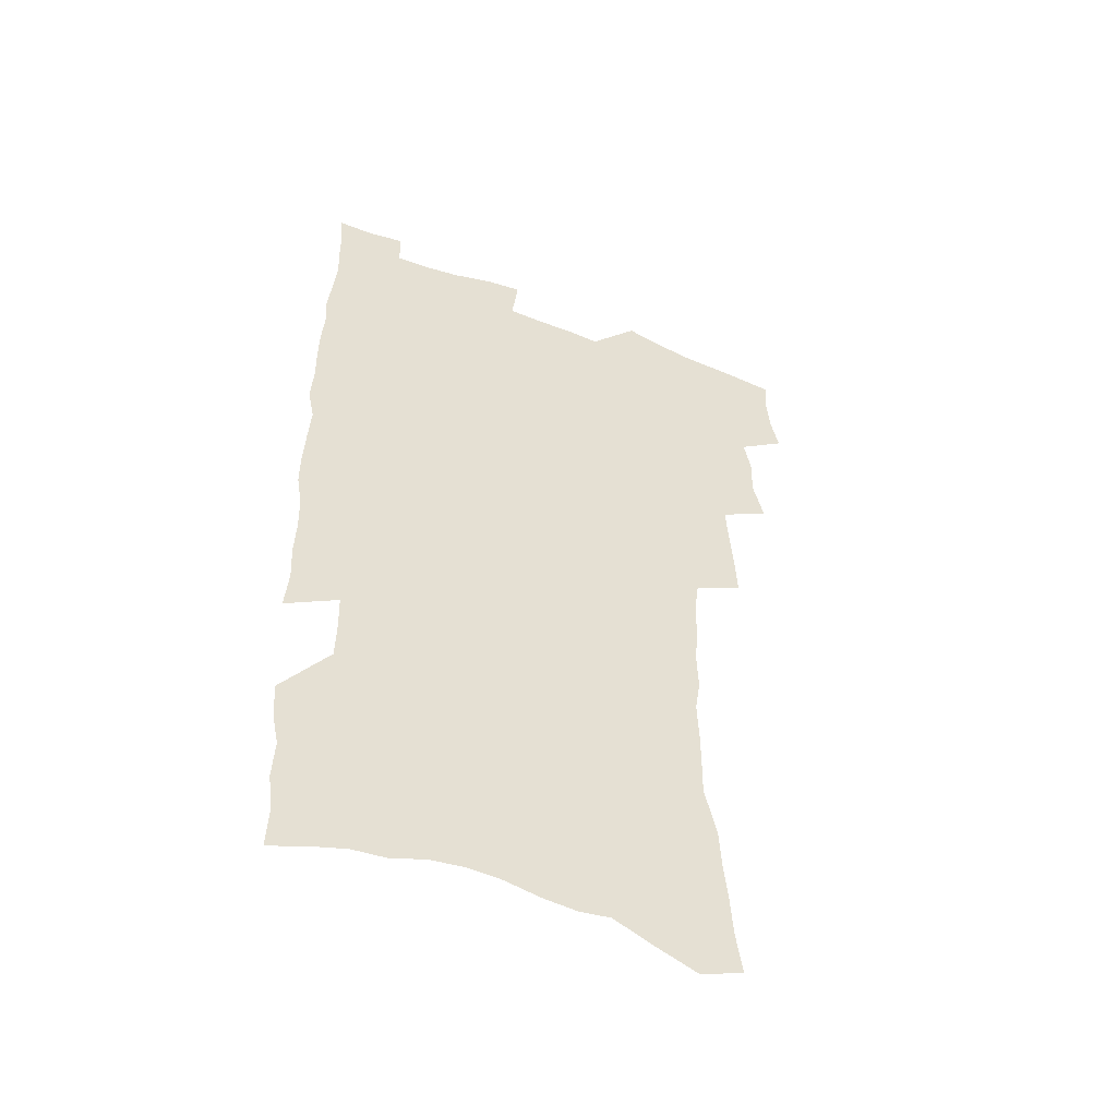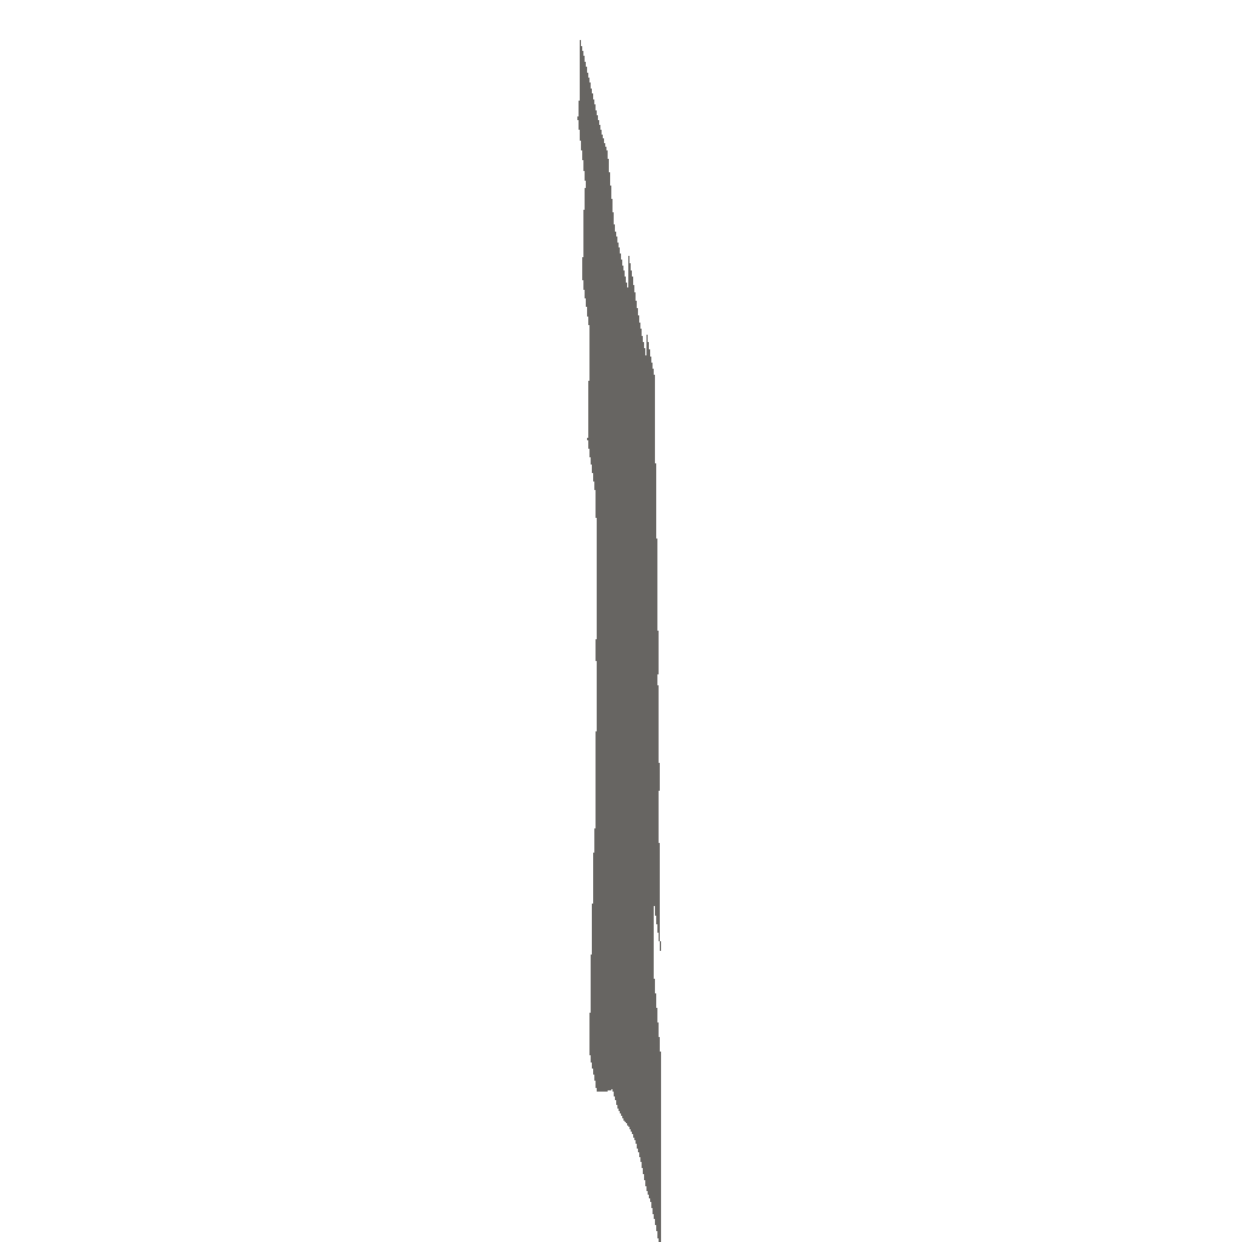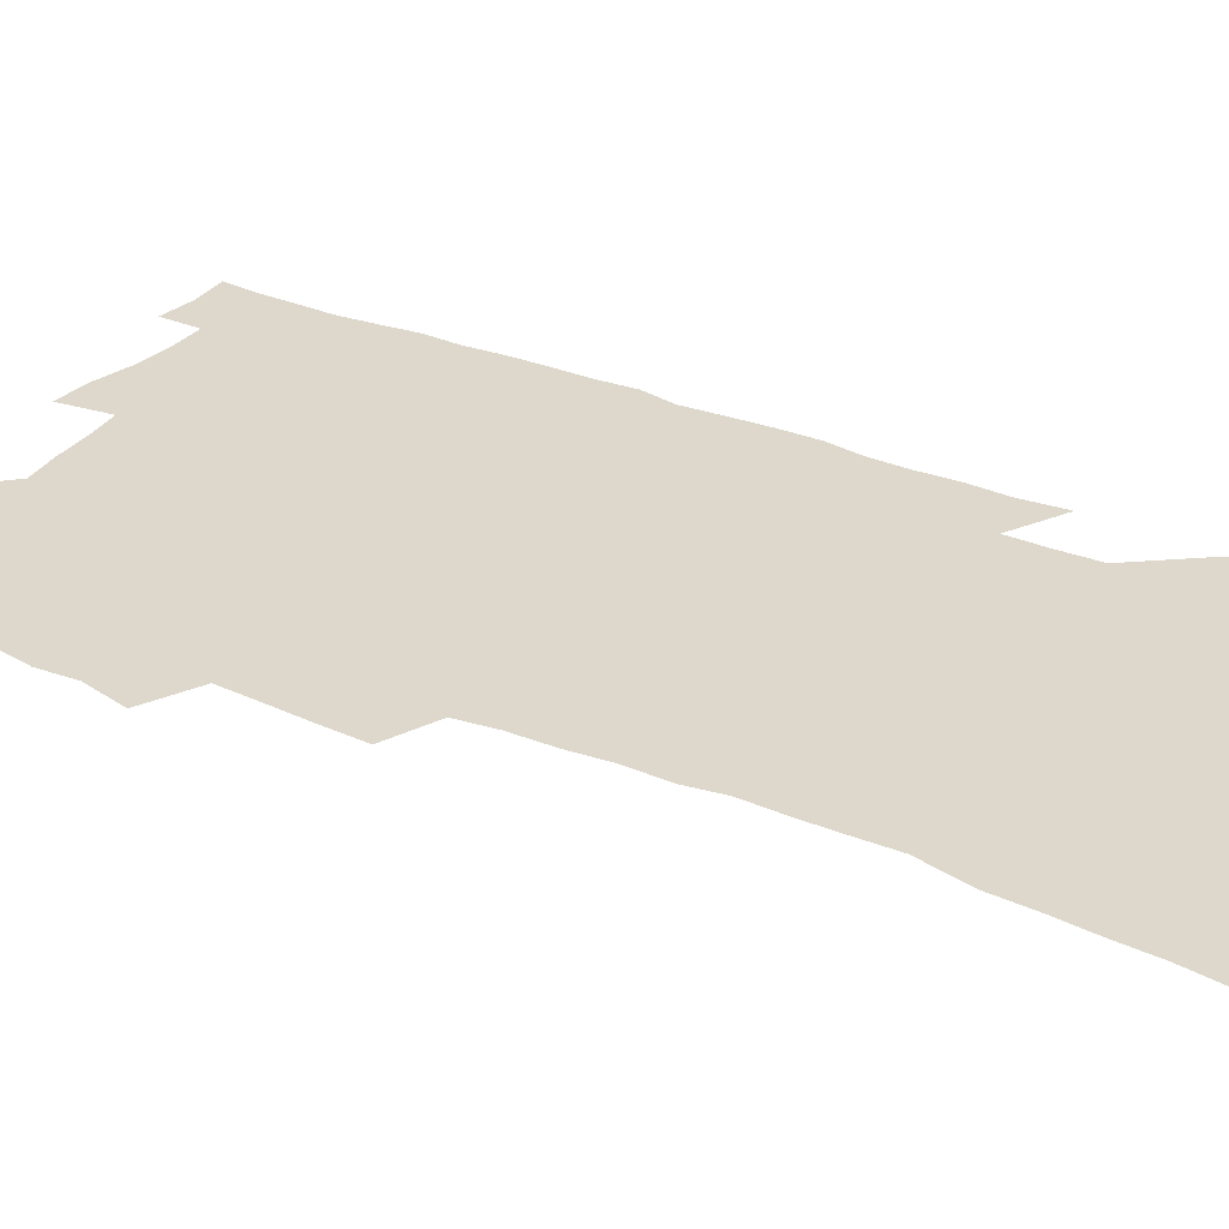
<metadata>
{"format":"obj","ext":"obj","renderer":"f3d","projection":"perspective","resolution":1024,"background":"white","views":[{"elev":-52.3,"azim":157.6,"up":"+Y"},{"elev":-33.5,"azim":-82.0,"up":"+Y"},{"elev":31.3,"azim":-59.9,"up":"+Z"}]}
</metadata>
<code>
v 476.1 520.2 0
v 479.4 535.8 0
v 480.5 550.6 0
v 479.2 565.5 0
v 489.3 456 0
v 493.8 474.4 0
v 493 489.7 0
v 495.9 506.2 0
v 496.1 521.2 0
v 497.7 536.3 0
v 496.4 551.2 0
v 494.1 567.2 0
v 506.8 392.3 0
v 507.7 409.9 0
v 509 427.4 0
v 510 444.5 0
v 511.1 460.9 0
v 512 476.9 0
v 512.6 492.3 0
v 511.8 506.9 0
v 514.7 522.5 0
v 513.4 537 0
v 511.8 552 0
v 509.2 568.4 0
v 520.8 165.3 0
v 523.2 183.3 0
v 524.2 199.7 0
v 525.9 216.9 0
v 526.8 233.4 0
v 531.6 254.2 0
v 531.4 269.5 0
v 531.4 285.4 0
v 532 302.8 0
v 529.9 317.2 0
v 530.4 334.7 0
v 529 350.2 0
v 528.9 367.4 0
v 527 382.7 0
v 527.5 400 0
v 528.5 417.1 0
v 528.2 432.6 0
v 529.4 448.9 0
v 528.8 463.7 0
v 530.3 479.4 0
v 530.9 494.1 0
v 529.4 508.5 0
v 529.7 523 0
v 528.7 537.8 0
v 526.7 553.2 0
v 524.2 569.6 0
v 538.1 158.5 0
v 542.8 179.4 0
v 542.2 193.8 0
v 543.5 210.9 0
v 547.8 231.6 0
v 548.2 247.7 0
v 549.2 264.2 0
v 547.8 278.3 0
v 547.7 294 0
v 548.3 311.2 0
v 548.1 327.4 0
v 547.6 343.1 0
v 545.9 357.6 0
v 546.8 374.9 0
v 544.7 389 0
v 544.4 404.7 0
v 545 420.8 0
v 544.5 435.6 0
v 544.7 450.8 0
v 545.8 466.2 0
v 545.3 480.4 0
v 546.3 495.2 0
v 547.2 509.4 0
v 546 523.4 0
v 543.8 538.8 0
v 541.2 555.6 0
v 538.6 572.5 0
v 554.5 165.4 0
v 556.8 183.3 0
v 559.4 202.5 0
v 562.5 222.5 0
v 563.2 238.8 0
v 564.9 256.7 0
v 564.7 271.7 0
v 564.1 286.3 0
v 562.8 300.3 0
v 562.7 316.4 0
v 562.7 332.6 0
v 561.5 346.9 0
v 562.1 363.9 0
v 561.5 378.8 0
v 560.1 392.8 0
v 559.9 408 0
v 560.3 423.4 0
v 560.8 438.7 0
v 561.1 453.5 0
v 561 467.7 0
v 561.3 482.1 0
v 561.4 496.2 0
v 561.4 510 0
v 560.5 523.9 0
v 559.1 538.8 0
v 557.5 554.5 0
v 552.8 576.6 0
v 571.8 173.4 0
v 573 190.2 0
v 576.2 211.6 0
v 577.5 229.1 0
v 577.7 244.4 0
v 578 260.1 0
v 577.7 274.8 0
v 577.5 290.1 0
v 576.2 303.7 0
v 577.3 322 0
v 576.6 336.4 0
v 575.4 350.2 0
v 576.3 367.6 0
v 574.9 380.8 0
v 576.2 397.6 0
v 575.9 411.9 0
v 575.3 425.7 0
v 575.4 440.4 0
v 575.7 454.9 0
v 574.6 468.3 0
v 575.4 482.8 0
v 575.9 496.9 0
v 575.4 510.6 0
v 574.5 524.8 0
v 574.4 538.5 0
v 572.7 554.3 0
v 584.7 171.9 0
v 587.8 195.3 0
v 589.6 214.6 0
v 590.1 230.7 0
v 590.5 246.6 0
v 590.6 262 0
v 591 278.4 0
v 590.3 292.4 0
v 589.9 307.4 0
v 590.1 323.5 0
v 589.8 338.7 0
v 589.8 354.4 0
v 589.7 369.7 0
v 589.7 384.5 0
v 589.5 398.9 0
v 588.9 412.2 0
v 589.6 427.8 0
v 589 441.2 0
v 589.6 455.9 0
v 589.3 469.6 0
v 589.4 483.3 0
v 589.7 497.1 0
v 589.6 510.9 0
v 589.1 524.9 0
v 588.4 539.3 0
v 587.2 555.2 0
v 598.7 173.5 0
v 600.7 194.5 0
v 603.1 218.7 0
v 603.5 234.5 0
v 603.6 249.8 0
v 603.5 264.2 0
v 603.6 279.3 0
v 603.6 295.4 0
v 603.7 311.4 0
v 603.3 325.5 0
v 603.4 341.7 0
v 603.3 356.7 0
v 603.2 371.4 0
v 603 385.7 0
v 603 400 0
v 603.1 414.4 0
v 603.2 428.8 0
v 603.6 443.3 0
v 603.4 456.7 0
v 603.6 470.6 0
v 603.6 484 0
v 603.3 497.5 0
v 603.6 511.1 0
v 603.3 525.1 0
v 602.6 540 0
v 602 555 0
v 613.3 176.6 0
v 614.3 196.6 0
v 615.5 218.3 0
v 615.8 234.4 0
v 616 250.4 0
v 616 263.5 0
v 616.4 281.7 0
v 616.3 295.7 0
v 616.3 311.2 0
v 616.2 326.8 0
v 616.3 343.4 0
v 616.2 357.4 0
v 616.2 371.6 0
v 616.1 385.4 0
v 616.2 400.1 0
v 616.3 413.7 0
v 616.5 428.8 0
v 616.7 443.1 0
v 616.8 456.7 0
v 616.9 470.6 0
v 617 484.2 0
v 617.5 497.8 0
v 617.4 511.4 0
v 617.5 525 0
v 617.3 539.3 0
v 616.4 555.7 0
v 613.9 577.2 0
v 627.2 177.6 0
v 627.7 198.3 0
v 628.1 217.4 0
v 628.3 234.4 0
v 628.5 249.5 0
v 628.8 266.3 0
v 628.9 281.7 0
v 628.9 296.2 0
v 629 310.8 0
v 629 325.2 0
v 629.1 342.4 0
v 629.1 357.5 0
v 629.2 371.7 0
v 629.3 386.7 0
v 629.4 400.2 0
v 629.6 414.4 0
v 629.9 428.4 0
v 629.9 443 0
v 630.2 456.4 0
v 630.2 470.8 0
v 630.5 483.9 0
v 630.8 497.6 0
v 631.3 511.2 0
v 631.5 525 0
v 631.5 539.6 0
v 631.3 554.7 0
v 629.2 575.2 0
v 641.1 176.1 0
v 640.9 197.5 0
v 640.9 216.1 0
v 641.2 232 0
v 641.2 248.9 0
v 641.7 264 0
v 641.5 280.7 0
v 641.4 296.1 0
v 641.9 309.9 0
v 641.8 327.6 0
v 641.9 342 0
v 642.1 356.5 0
v 642.3 370.8 0
v 642.4 385.4 0
v 642.6 399.6 0
v 642.6 414.2 0
v 643.5 427.3 0
v 643.2 442.3 0
v 643.8 455.9 0
v 643.6 470.2 0
v 643.9 483.8 0
v 644.7 497.2 0
v 645.1 510.9 0
v 645.7 524.6 0
v 646.2 538.3 0
v 646.1 553.6 0
v 645.8 570.4 0
v 655.6 171.4 0
v 654.6 194.2 0
v 654.1 213.5 0
v 654.3 229.5 0
v 655.3 243.8 0
v 654.5 262.4 0
v 654.6 277.9 0
v 654.7 293.5 0
v 654.7 309.2 0
v 655.2 324.3 0
v 655.3 339.4 0
v 655.7 354 0
v 655.6 369.2 0
v 655.8 383.9 0
v 656.1 398.2 0
v 656.4 412.6 0
v 656.8 426.6 0
v 658.6 439.6 0
v 657.7 455.1 0
v 658.5 468.6 0
v 658.2 482.9 0
v 658.3 496.9 0
v 658.4 510.4 0
v 660.1 524.2 0
v 660.1 538.2 0
v 660.5 552.6 0
v 660.8 568.2 0
v 669.4 170.5 0
v 669.5 187.9 0
v 668.2 208.6 0
v 668.5 224.9 0
v 668.2 242 0
v 668.4 257.7 0
v 668.4 273.9 0
v 668.2 290 0
v 669.1 304.7 0
v 668.8 320.9 0
v 670.7 334.2 0
v 669.8 350.9 0
v 670.2 365.7 0
v 670.5 380.5 0
v 671.5 394.5 0
v 671 409.9 0
v 670.9 424.9 0
v 672 438.8 0
v 671.6 453.7 0
v 672.3 467.6 0
v 672.1 482.1 0
v 672.5 496 0
v 675.3 509.8 0
v 674.8 523.9 0
v 674.4 538.1 0
v 674.8 552.3 0
v 675.3 567.4 0
v 675.6 583.8 0
v 684.1 166.3 0
v 683 186.1 0
v 682.9 203.2 0
v 683.9 218.4 0
v 683.1 236.2 0
v 682.4 253.1 0
v 683.5 267.5 0
v 683.2 284.2 0
v 683.6 299.9 0
v 683.8 315.9 0
v 684.3 331.2 0
v 684.6 346.5 0
v 685.2 361.4 0
v 685.7 376.3 0
v 687.2 390.5 0
v 686.8 406.1 0
v 686.8 421.3 0
v 687.8 435.7 0
v 687.3 450.9 0
v 687.2 465.6 0
v 688.9 479.6 0
v 688.2 494.4 0
v 690 508.5 0
v 689 523.7 0
v 689 537.8 0
v 688.8 551.7 0
v 689.8 566.1 0
v 690.8 581 0
v 699.3 160.7 0
v 698.6 179.4 0
v 700.6 194 0
v 699.9 211.5 0
v 702.7 225.2 0
v 703.5 240.7 0
v 705.7 287.3 0
v 704.2 305.2 0
v 705 320.9 0
v 704.4 337.5 0
v 704.8 353 0
v 707.2 367.3 0
v 707.1 383 0
v 706.3 399.3 0
v 705.4 415.6 0
v 708.2 429.6 0
v 707.2 445.6 0
v 707.4 460.9 0
v 707.3 476.1 0
v 706.2 491.6 0
v 706.9 506.2 0
v 705.3 522.1 0
v 704 537.4 0
v 704.5 551.7 0
v 704.7 566 0
v 706 581.3 0
f 8 9 1
f 1 9 2
f 9 10 2
f 2 10 3
f 10 11 3
f 3 11 4
f 11 12 4
f 16 17 5
f 5 17 6
f 17 18 6
f 6 18 7
f 18 19 7
f 7 19 8
f 19 20 8
f 8 20 9
f 20 21 9
f 9 21 10
f 21 22 10
f 10 22 11
f 22 23 11
f 11 23 12
f 23 24 12
f 38 39 13
f 13 39 14
f 39 40 14
f 14 40 15
f 40 41 15
f 15 41 16
f 41 42 16
f 16 42 17
f 42 43 17
f 17 43 18
f 43 44 18
f 18 44 19
f 44 45 19
f 19 45 20
f 45 46 20
f 20 46 21
f 46 47 21
f 21 47 22
f 47 48 22
f 22 48 23
f 48 49 23
f 23 49 24
f 49 50 24
f 51 52 25
f 25 52 26
f 52 53 26
f 26 53 27
f 53 54 27
f 27 54 28
f 54 55 28
f 28 55 29
f 55 56 29
f 29 56 30
f 56 57 30
f 30 57 31
f 57 58 31
f 31 58 32
f 58 59 32
f 32 59 33
f 59 60 33
f 33 60 34
f 60 61 34
f 34 61 35
f 61 62 35
f 35 62 36
f 62 63 36
f 36 63 37
f 63 64 37
f 37 64 38
f 64 65 38
f 38 65 39
f 65 66 39
f 39 66 40
f 66 67 40
f 40 67 41
f 67 68 41
f 41 68 42
f 68 69 42
f 42 69 43
f 69 70 43
f 43 70 44
f 70 71 44
f 44 71 45
f 71 72 45
f 45 72 46
f 72 73 46
f 46 73 47
f 73 74 47
f 47 74 48
f 74 75 48
f 48 75 49
f 75 76 49
f 49 76 50
f 76 77 50
f 51 78 52
f 78 79 52
f 52 79 53
f 79 80 53
f 53 80 54
f 80 81 54
f 54 81 55
f 81 82 55
f 55 82 56
f 82 83 56
f 56 83 57
f 83 84 57
f 57 84 58
f 84 85 58
f 58 85 59
f 85 86 59
f 59 86 60
f 86 87 60
f 60 87 61
f 87 88 61
f 61 88 62
f 88 89 62
f 62 89 63
f 89 90 63
f 63 90 64
f 90 91 64
f 64 91 65
f 91 92 65
f 65 92 66
f 92 93 66
f 66 93 67
f 93 94 67
f 67 94 68
f 94 95 68
f 68 95 69
f 95 96 69
f 69 96 70
f 96 97 70
f 70 97 71
f 97 98 71
f 71 98 72
f 98 99 72
f 72 99 73
f 99 100 73
f 73 100 74
f 100 101 74
f 74 101 75
f 101 102 75
f 75 102 76
f 102 103 76
f 76 103 77
f 103 104 77
f 78 105 79
f 105 106 79
f 79 106 80
f 106 107 80
f 80 107 81
f 107 108 81
f 81 108 82
f 108 109 82
f 82 109 83
f 109 110 83
f 83 110 84
f 110 111 84
f 84 111 85
f 111 112 85
f 85 112 86
f 112 113 86
f 86 113 87
f 113 114 87
f 87 114 88
f 114 115 88
f 88 115 89
f 115 116 89
f 89 116 90
f 116 117 90
f 90 117 91
f 117 118 91
f 91 118 92
f 118 119 92
f 92 119 93
f 119 120 93
f 93 120 94
f 120 121 94
f 94 121 95
f 121 122 95
f 95 122 96
f 122 123 96
f 96 123 97
f 123 124 97
f 97 124 98
f 124 125 98
f 98 125 99
f 125 126 99
f 99 126 100
f 126 127 100
f 100 127 101
f 127 128 101
f 101 128 102
f 128 129 102
f 102 129 103
f 129 130 103
f 103 130 104
f 105 131 106
f 131 132 106
f 106 132 107
f 132 133 107
f 107 133 108
f 133 134 108
f 108 134 109
f 134 135 109
f 109 135 110
f 135 136 110
f 110 136 111
f 136 137 111
f 111 137 112
f 137 138 112
f 112 138 113
f 138 139 113
f 113 139 114
f 139 140 114
f 114 140 115
f 140 141 115
f 115 141 116
f 141 142 116
f 116 142 117
f 142 143 117
f 117 143 118
f 143 144 118
f 118 144 119
f 144 145 119
f 119 145 120
f 145 146 120
f 120 146 121
f 146 147 121
f 121 147 122
f 147 148 122
f 122 148 123
f 148 149 123
f 123 149 124
f 149 150 124
f 124 150 125
f 150 151 125
f 125 151 126
f 151 152 126
f 126 152 127
f 152 153 127
f 127 153 128
f 153 154 128
f 128 154 129
f 154 155 129
f 129 155 130
f 155 156 130
f 131 157 132
f 157 158 132
f 132 158 133
f 158 159 133
f 133 159 134
f 159 160 134
f 134 160 135
f 160 161 135
f 135 161 136
f 161 162 136
f 136 162 137
f 162 163 137
f 137 163 138
f 163 164 138
f 138 164 139
f 164 165 139
f 139 165 140
f 165 166 140
f 140 166 141
f 166 167 141
f 141 167 142
f 167 168 142
f 142 168 143
f 168 169 143
f 143 169 144
f 169 170 144
f 144 170 145
f 170 171 145
f 145 171 146
f 171 172 146
f 146 172 147
f 172 173 147
f 147 173 148
f 173 174 148
f 148 174 149
f 174 175 149
f 149 175 150
f 175 176 150
f 150 176 151
f 176 177 151
f 151 177 152
f 177 178 152
f 152 178 153
f 178 179 153
f 153 179 154
f 179 180 154
f 154 180 155
f 180 181 155
f 155 181 156
f 181 182 156
f 157 183 158
f 183 184 158
f 158 184 159
f 184 185 159
f 159 185 160
f 185 186 160
f 160 186 161
f 186 187 161
f 161 187 162
f 187 188 162
f 162 188 163
f 188 189 163
f 163 189 164
f 189 190 164
f 164 190 165
f 190 191 165
f 165 191 166
f 191 192 166
f 166 192 167
f 192 193 167
f 167 193 168
f 193 194 168
f 168 194 169
f 194 195 169
f 169 195 170
f 195 196 170
f 170 196 171
f 196 197 171
f 171 197 172
f 197 198 172
f 172 198 173
f 198 199 173
f 173 199 174
f 199 200 174
f 174 200 175
f 200 201 175
f 175 201 176
f 201 202 176
f 176 202 177
f 202 203 177
f 177 203 178
f 203 204 178
f 178 204 179
f 204 205 179
f 179 205 180
f 205 206 180
f 180 206 181
f 206 207 181
f 181 207 182
f 207 208 182
f 183 210 184
f 210 211 184
f 184 211 185
f 211 212 185
f 185 212 186
f 212 213 186
f 186 213 187
f 213 214 187
f 187 214 188
f 214 215 188
f 188 215 189
f 215 216 189
f 189 216 190
f 216 217 190
f 190 217 191
f 217 218 191
f 191 218 192
f 218 219 192
f 192 219 193
f 219 220 193
f 193 220 194
f 220 221 194
f 194 221 195
f 221 222 195
f 195 222 196
f 222 223 196
f 196 223 197
f 223 224 197
f 197 224 198
f 224 225 198
f 198 225 199
f 225 226 199
f 199 226 200
f 226 227 200
f 200 227 201
f 227 228 201
f 201 228 202
f 228 229 202
f 202 229 203
f 229 230 203
f 203 230 204
f 230 231 204
f 204 231 205
f 231 232 205
f 205 232 206
f 232 233 206
f 206 233 207
f 233 234 207
f 207 234 208
f 234 235 208
f 208 235 209
f 235 236 209
f 210 237 211
f 237 238 211
f 211 238 212
f 238 239 212
f 212 239 213
f 239 240 213
f 213 240 214
f 240 241 214
f 214 241 215
f 241 242 215
f 215 242 216
f 242 243 216
f 216 243 217
f 243 244 217
f 217 244 218
f 244 245 218
f 218 245 219
f 245 246 219
f 219 246 220
f 246 247 220
f 220 247 221
f 247 248 221
f 221 248 222
f 248 249 222
f 222 249 223
f 249 250 223
f 223 250 224
f 250 251 224
f 224 251 225
f 251 252 225
f 225 252 226
f 252 253 226
f 226 253 227
f 253 254 227
f 227 254 228
f 254 255 228
f 228 255 229
f 255 256 229
f 229 256 230
f 256 257 230
f 230 257 231
f 257 258 231
f 231 258 232
f 258 259 232
f 232 259 233
f 259 260 233
f 233 260 234
f 260 261 234
f 234 261 235
f 261 262 235
f 235 262 236
f 262 263 236
f 237 264 238
f 264 265 238
f 238 265 239
f 265 266 239
f 239 266 240
f 266 267 240
f 240 267 241
f 267 268 241
f 241 268 242
f 268 269 242
f 242 269 243
f 269 270 243
f 243 270 244
f 270 271 244
f 244 271 245
f 271 272 245
f 245 272 246
f 272 273 246
f 246 273 247
f 273 274 247
f 247 274 248
f 274 275 248
f 248 275 249
f 275 276 249
f 249 276 250
f 276 277 250
f 250 277 251
f 277 278 251
f 251 278 252
f 278 279 252
f 252 279 253
f 279 280 253
f 253 280 254
f 280 281 254
f 254 281 255
f 281 282 255
f 255 282 256
f 282 283 256
f 256 283 257
f 283 284 257
f 257 284 258
f 284 285 258
f 258 285 259
f 285 286 259
f 259 286 260
f 286 287 260
f 260 287 261
f 287 288 261
f 261 288 262
f 288 289 262
f 262 289 263
f 289 290 263
f 264 291 265
f 291 292 265
f 265 292 266
f 292 293 266
f 266 293 267
f 293 294 267
f 267 294 268
f 294 295 268
f 268 295 269
f 295 296 269
f 269 296 270
f 296 297 270
f 270 297 271
f 297 298 271
f 271 298 272
f 298 299 272
f 272 299 273
f 299 300 273
f 273 300 274
f 300 301 274
f 274 301 275
f 301 302 275
f 275 302 276
f 302 303 276
f 276 303 277
f 303 304 277
f 277 304 278
f 304 305 278
f 278 305 279
f 305 306 279
f 279 306 280
f 306 307 280
f 280 307 281
f 307 308 281
f 281 308 282
f 308 309 282
f 282 309 283
f 309 310 283
f 283 310 284
f 310 311 284
f 284 311 285
f 311 312 285
f 285 312 286
f 312 313 286
f 286 313 287
f 313 314 287
f 287 314 288
f 314 315 288
f 288 315 289
f 315 316 289
f 289 316 290
f 316 317 290
f 291 319 292
f 319 320 292
f 292 320 293
f 320 321 293
f 293 321 294
f 321 322 294
f 294 322 295
f 322 323 295
f 295 323 296
f 323 324 296
f 296 324 297
f 324 325 297
f 297 325 298
f 325 326 298
f 298 326 299
f 326 327 299
f 299 327 300
f 327 328 300
f 300 328 301
f 328 329 301
f 301 329 302
f 329 330 302
f 302 330 303
f 330 331 303
f 303 331 304
f 331 332 304
f 304 332 305
f 332 333 305
f 305 333 306
f 333 334 306
f 306 334 307
f 334 335 307
f 307 335 308
f 335 336 308
f 308 336 309
f 336 337 309
f 309 337 310
f 337 338 310
f 310 338 311
f 338 339 311
f 311 339 312
f 339 340 312
f 312 340 313
f 340 341 313
f 313 341 314
f 341 342 314
f 314 342 315
f 342 343 315
f 315 343 316
f 343 344 316
f 316 344 317
f 344 345 317
f 317 345 318
f 345 346 318
f 319 347 320
f 347 348 320
f 320 348 321
f 348 349 321
f 321 349 322
f 349 350 322
f 322 350 323
f 350 351 323
f 323 351 324
f 351 352 324
f 324 352 325
f 327 353 328
f 353 354 328
f 328 354 329
f 354 355 329
f 329 355 330
f 355 356 330
f 330 356 331
f 356 357 331
f 331 357 332
f 357 358 332
f 332 358 333
f 358 359 333
f 333 359 334
f 359 360 334
f 334 360 335
f 360 361 335
f 335 361 336
f 361 362 336
f 336 362 337
f 362 363 337
f 337 363 338
f 363 364 338
f 338 364 339
f 364 365 339
f 339 365 340
f 365 366 340
f 340 366 341
f 366 367 341
f 341 367 342
f 367 368 342
f 342 368 343
f 368 369 343
f 343 369 344
f 369 370 344
f 344 370 345
f 370 371 345
f 345 371 346
f 371 372 346

</code>
